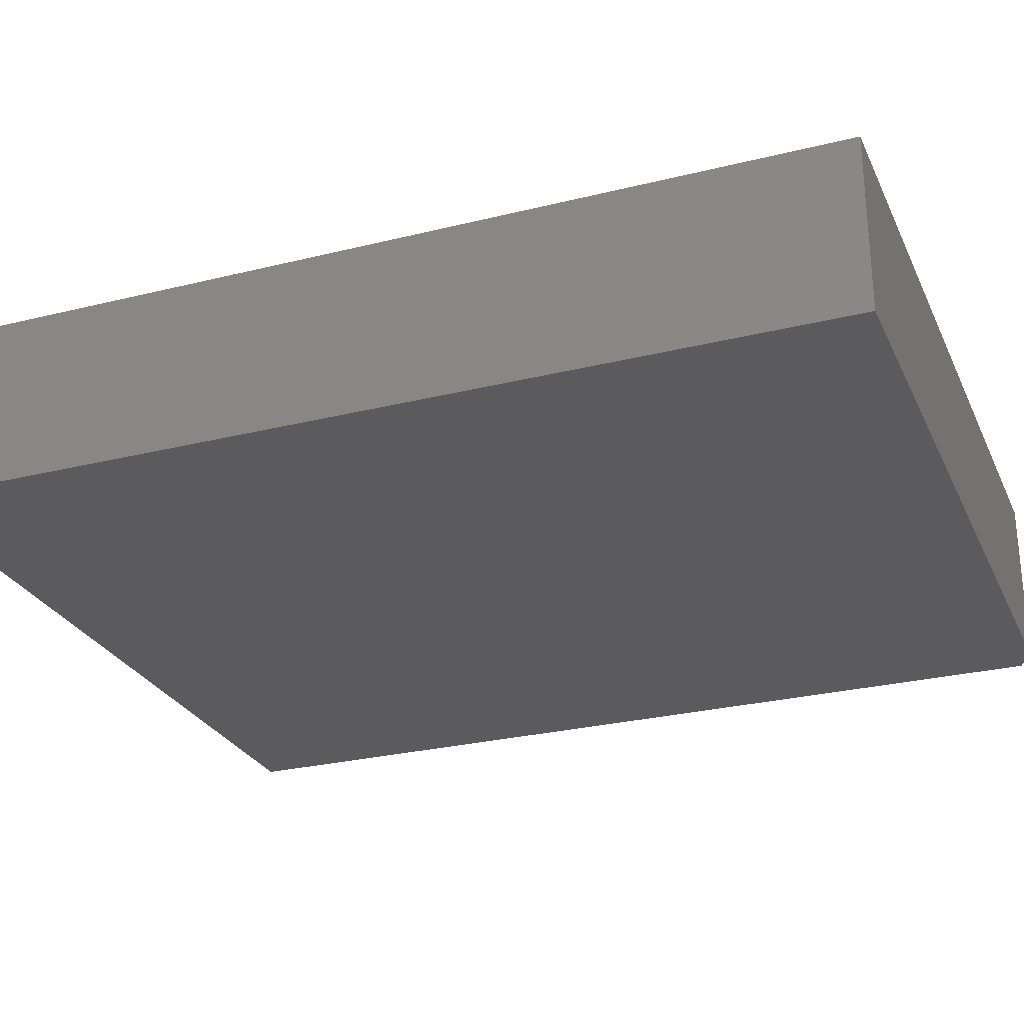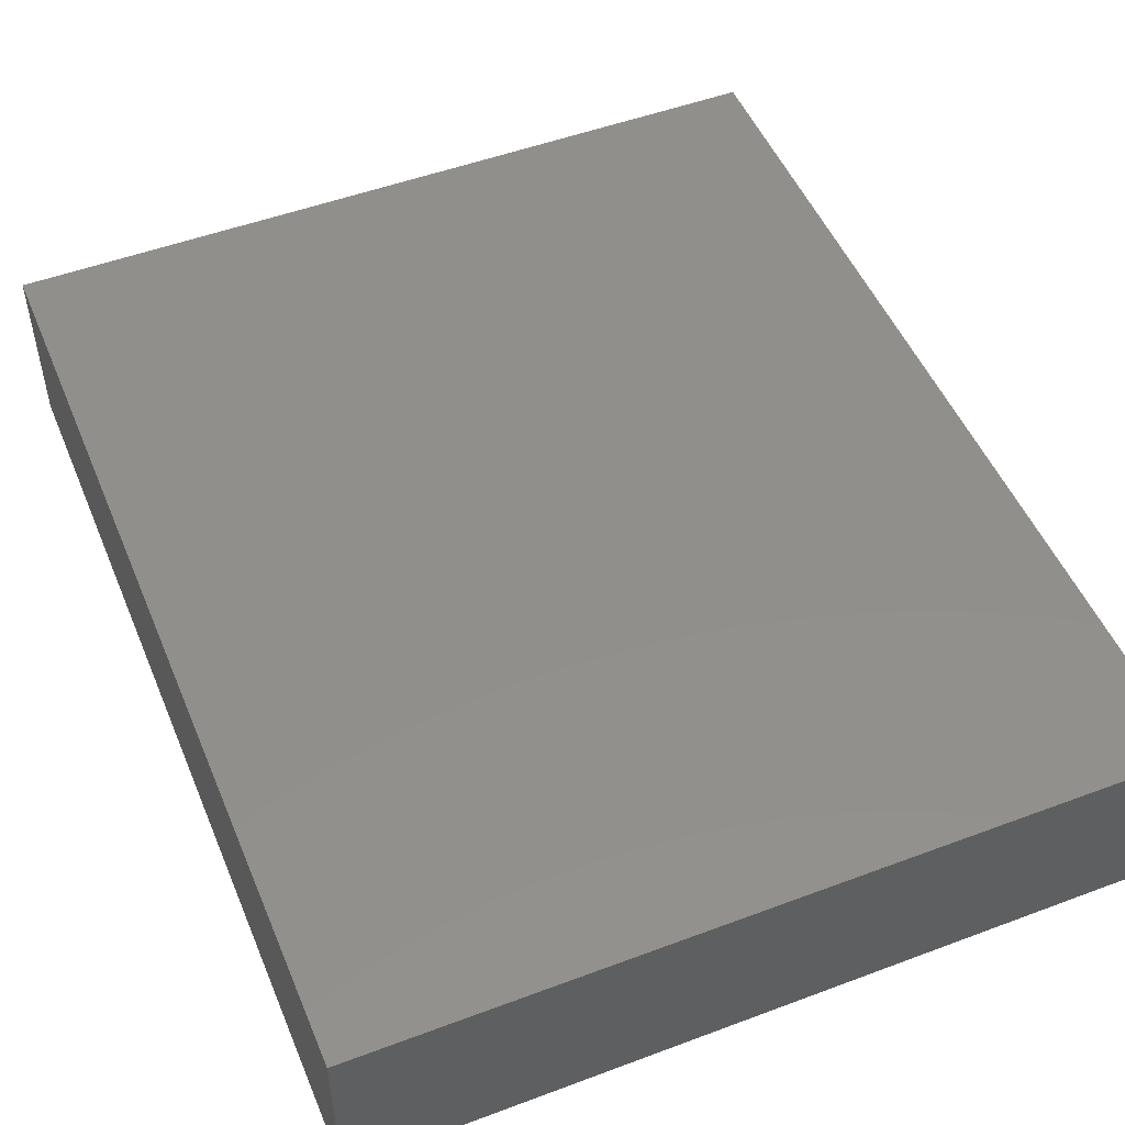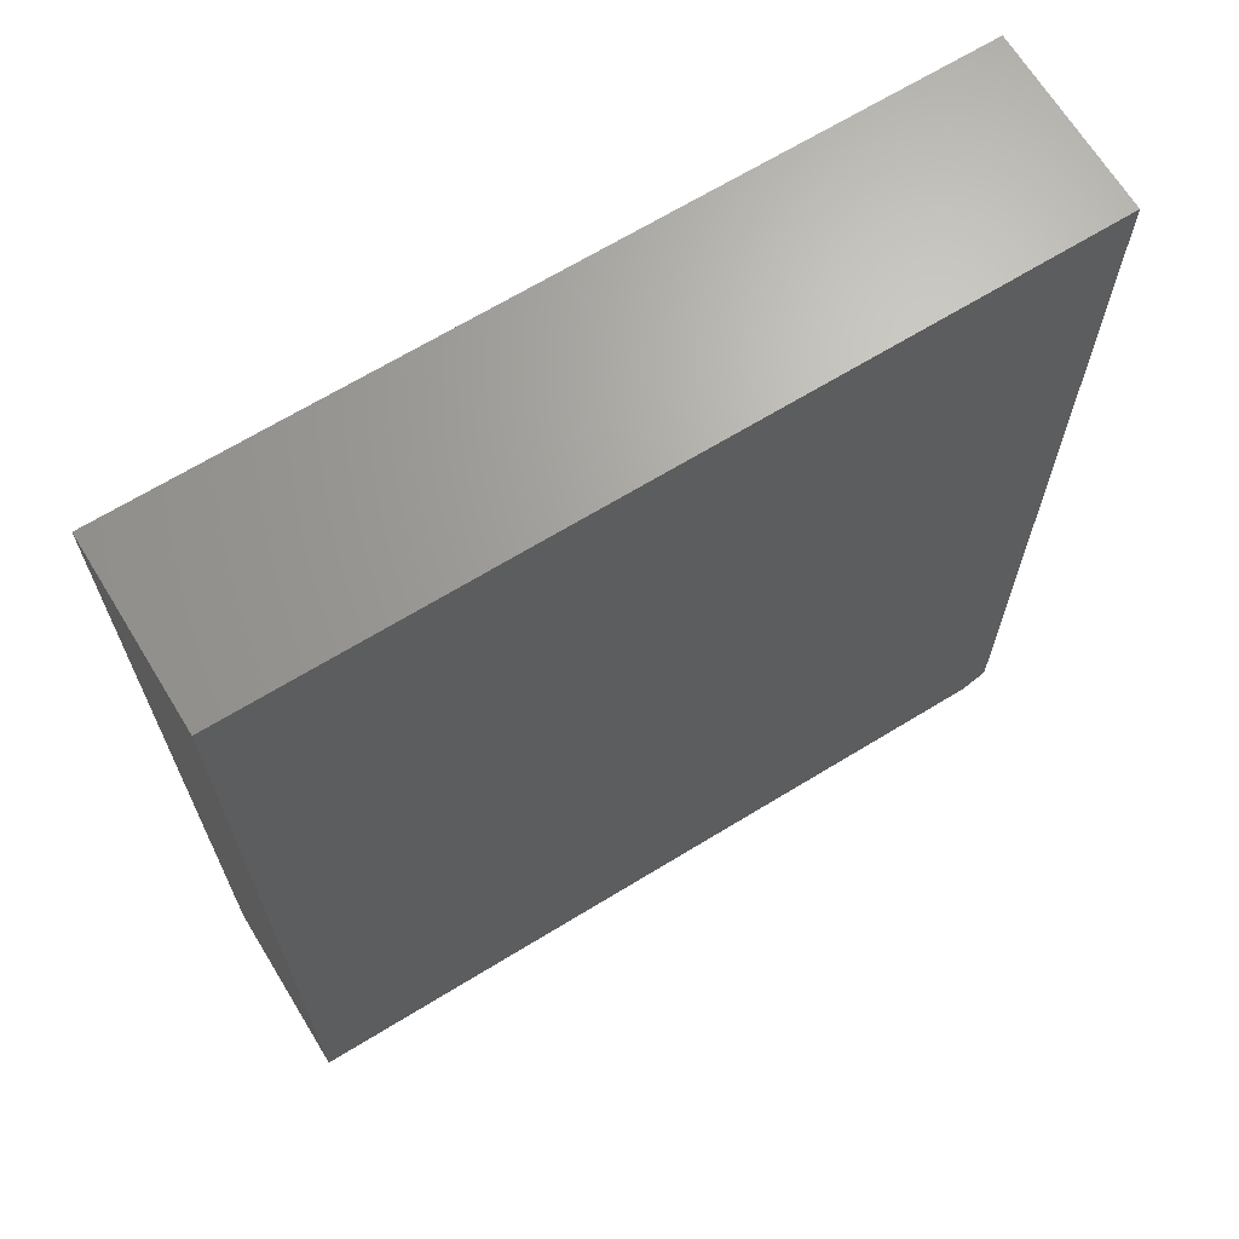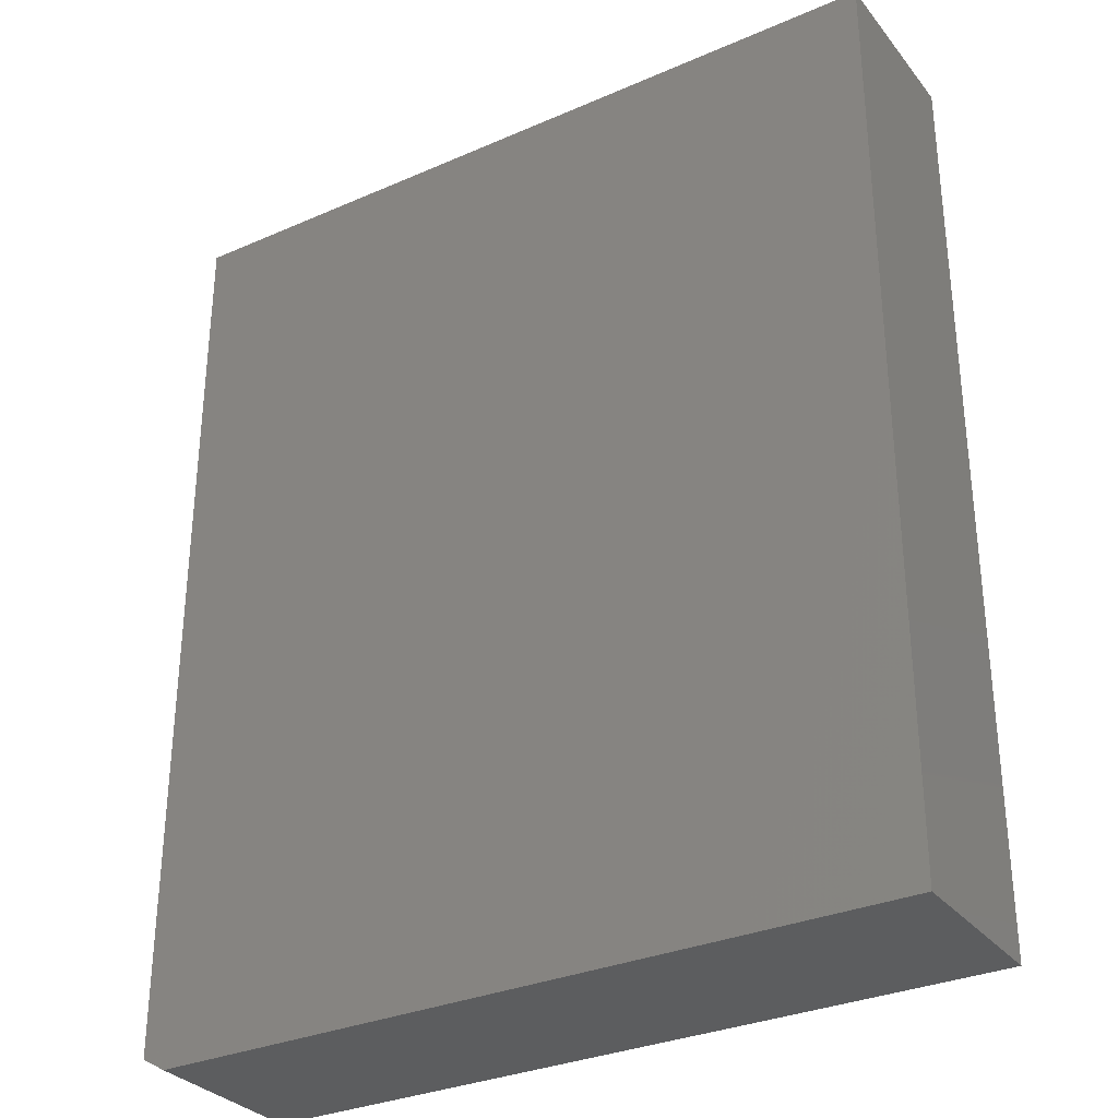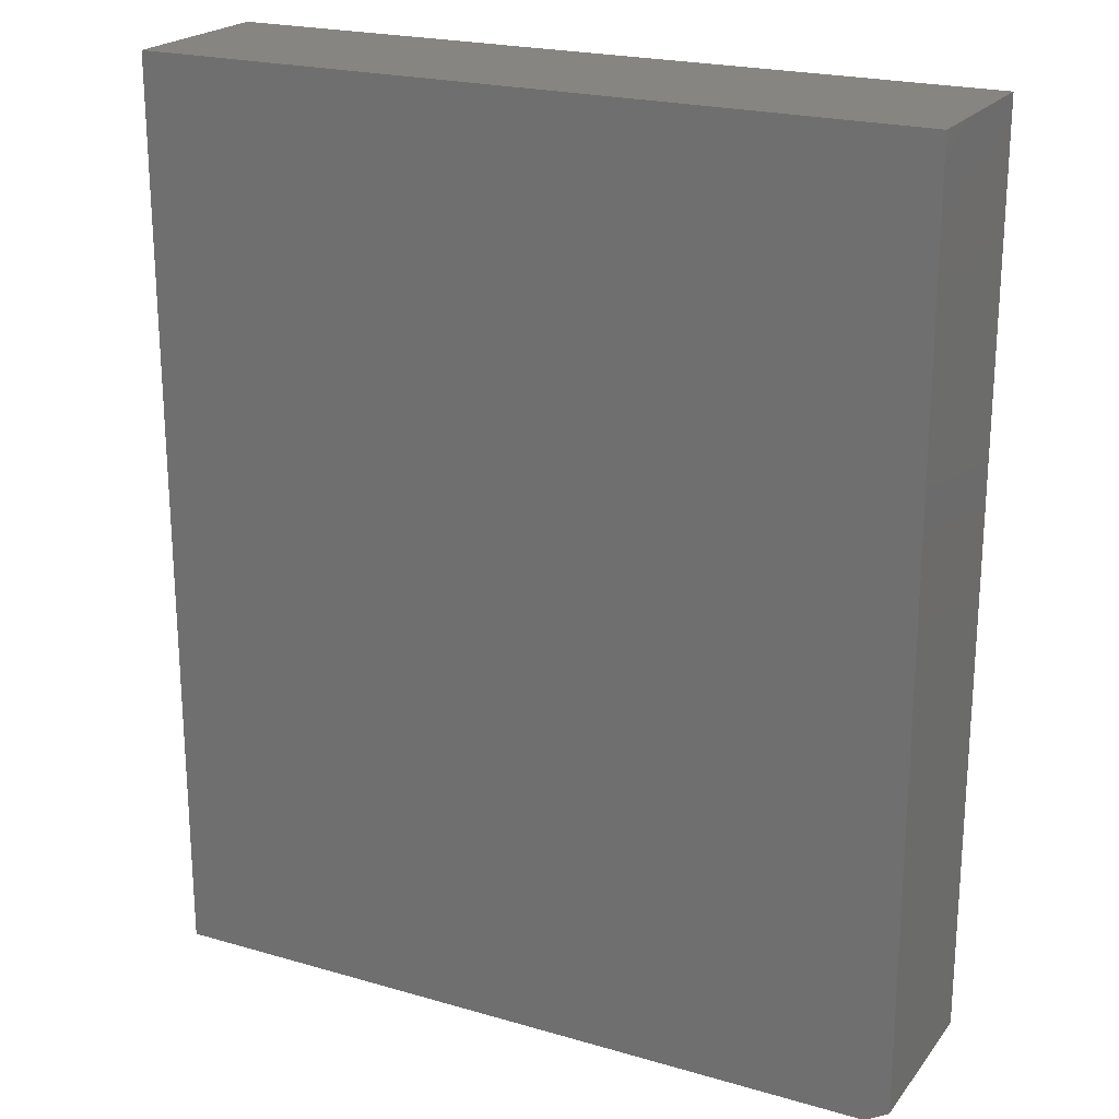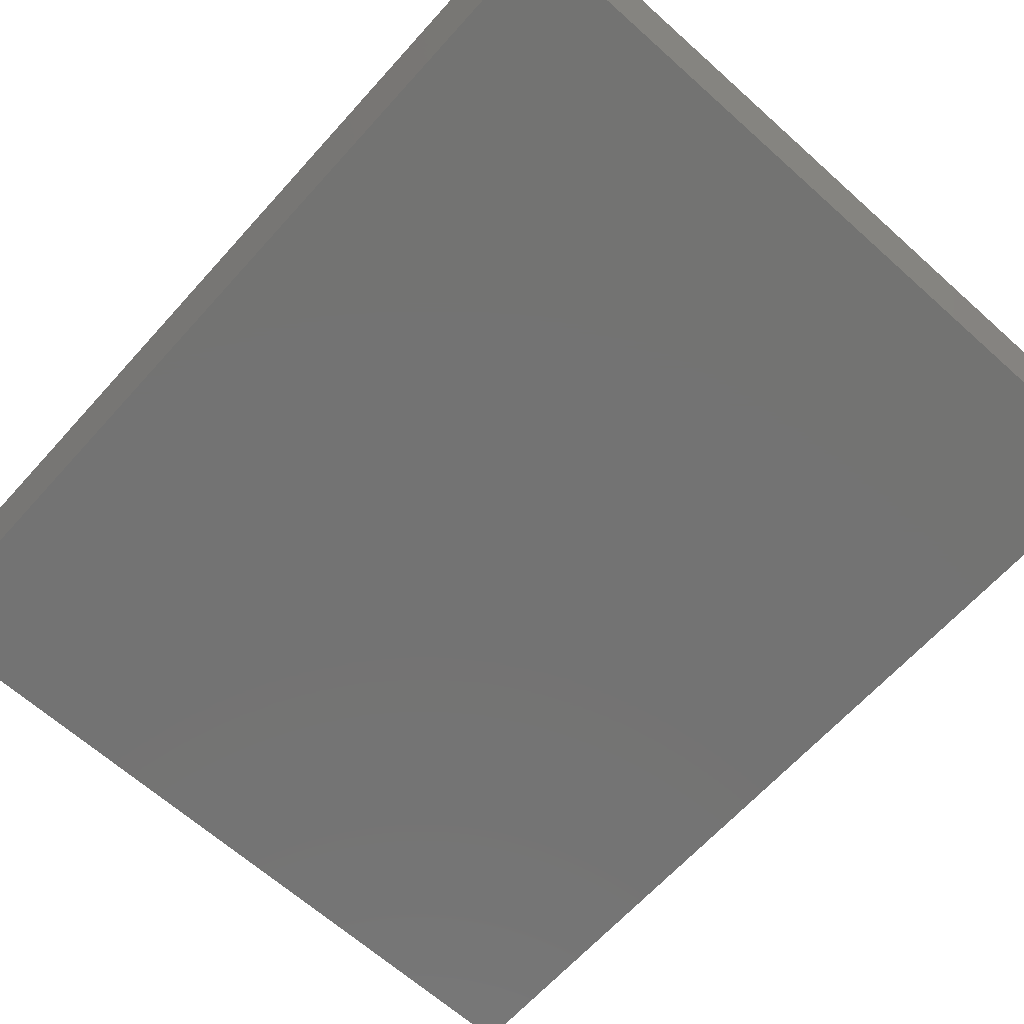
<metadata>
{"format":"stl","ext":"stl","renderer":"f3d","projection":"perspective","resolution":1024,"background":"white","views":[{"elev":-27.2,"azim":-69.0,"up":"+Z"},{"elev":50.5,"azim":-22.3,"up":"+Z"},{"elev":67.5,"azim":-31.5,"up":"+Y"},{"elev":-31.4,"azim":-148.3,"up":"+Y"},{"elev":21.7,"azim":27.0,"up":"+Y"},{"elev":-65.2,"azim":138.0,"up":"+Z"}]}
</metadata>
<code>
# stl→obj: 10 verts, 16 faces
v 0.6302 0.75 0.2812
v -0.6172 0.75 0.2812
v 0.6302 -0.7266 0.2812
v -0.6172 -0.75 0.2812
v 0.5911 -0.75 0.2812
v 0.5911 -0.75 0
v -0.6172 -0.75 0
v 0.6302 -0.7266 0
v -0.6172 0.75 0
v 0.6302 0.75 0
f 1 2 3
f 3 2 4
f 3 4 5
f 6 7 8
f 8 7 9
f 8 9 10
f 3 8 1
f 1 8 10
f 4 7 5
f 5 7 6
f 5 6 3
f 3 6 8
f 2 9 4
f 4 9 7
f 1 10 2
f 2 10 9

</code>
